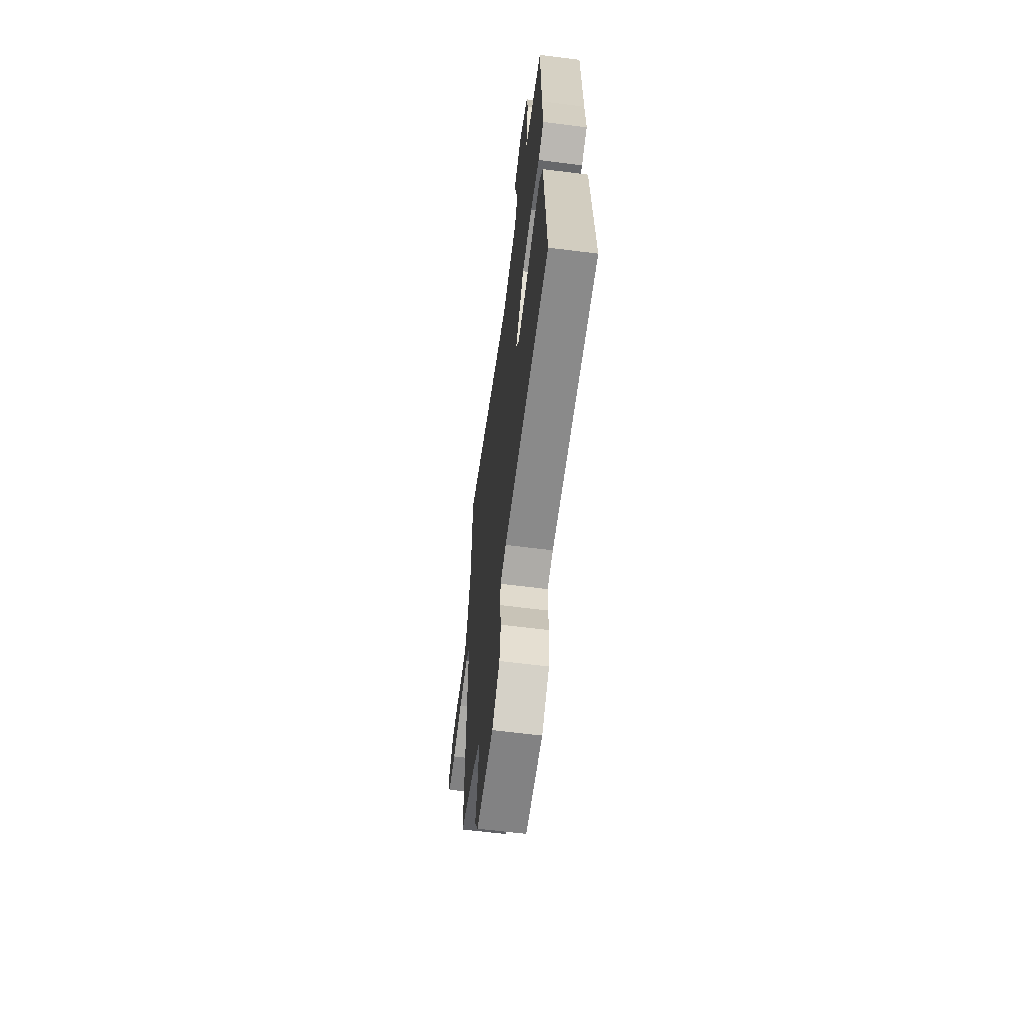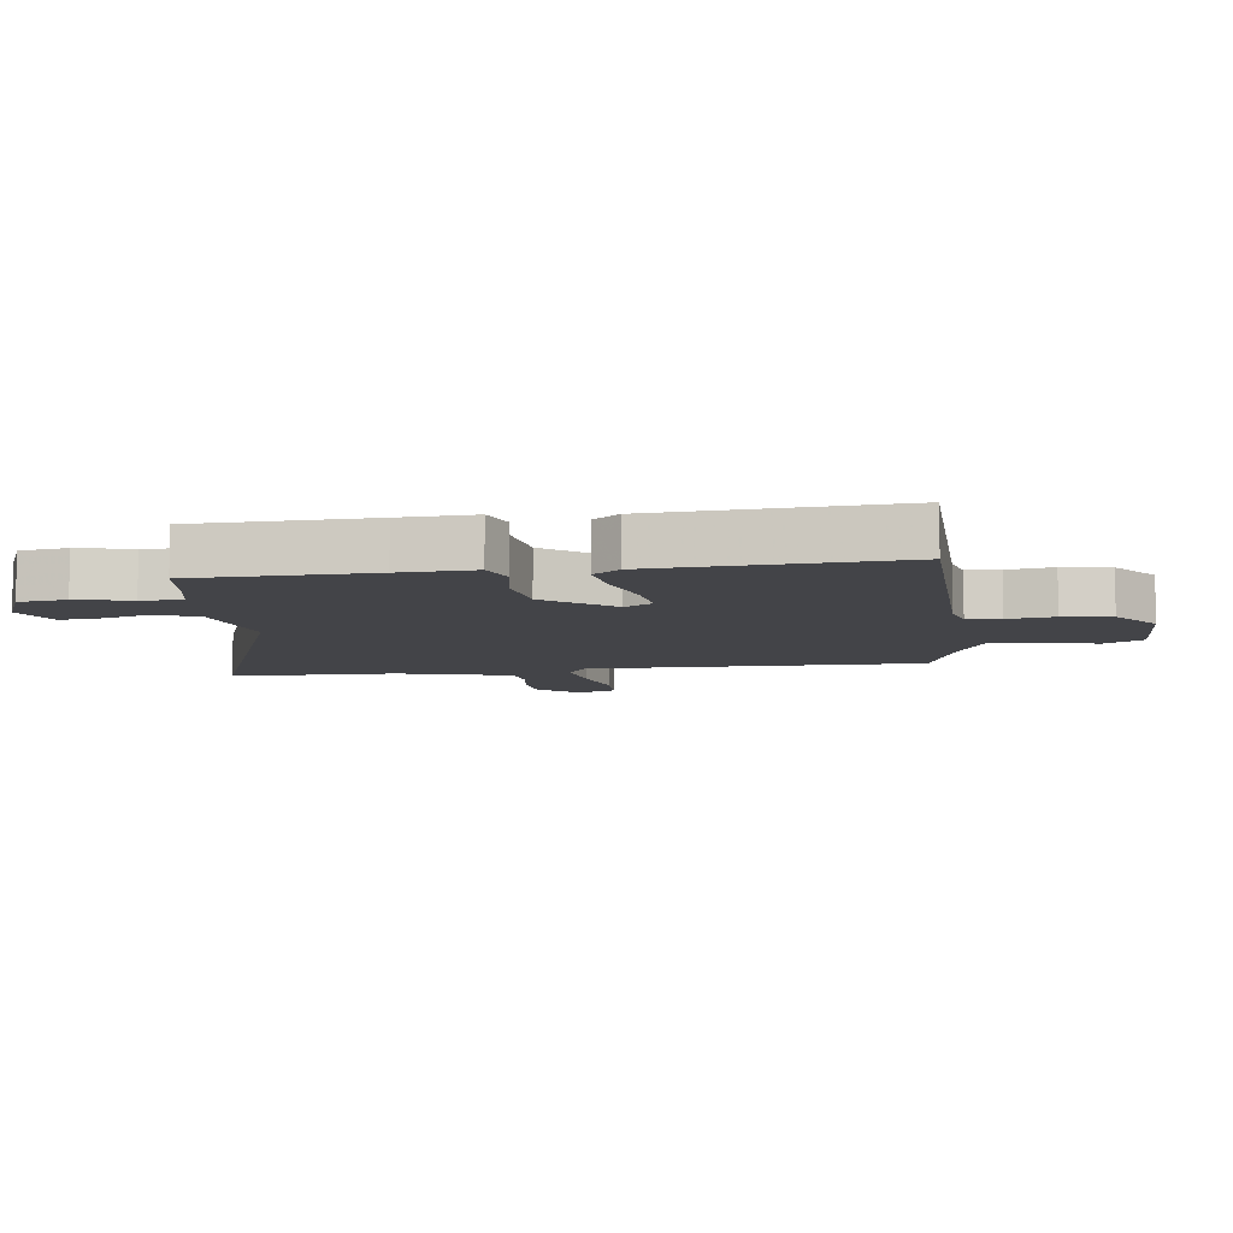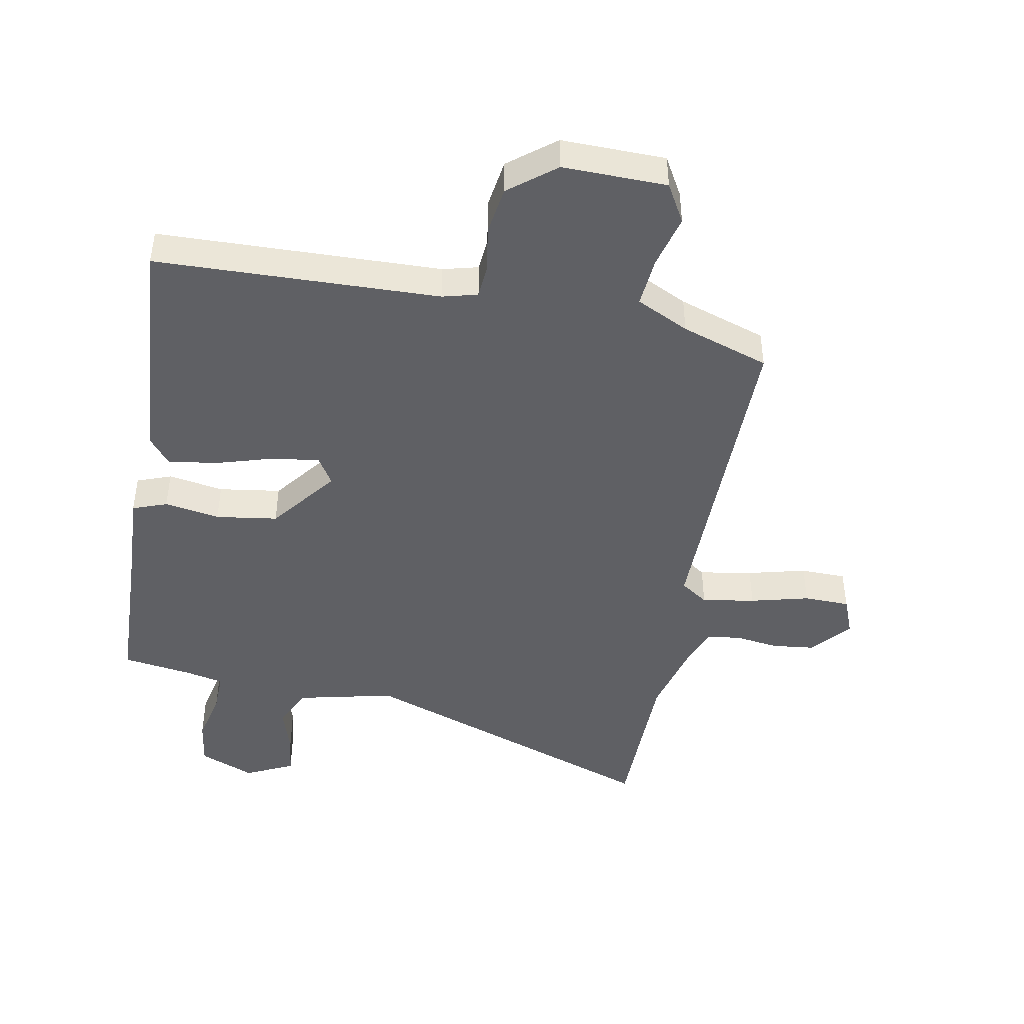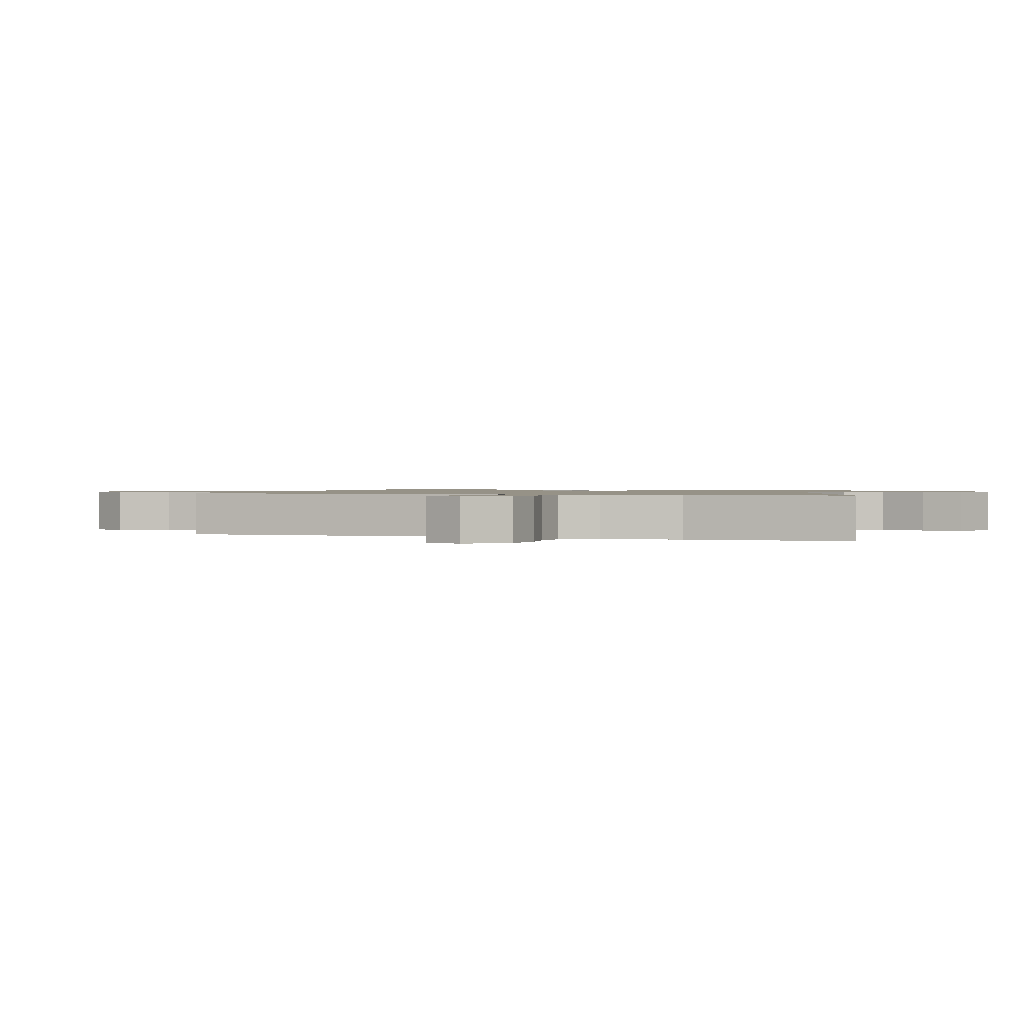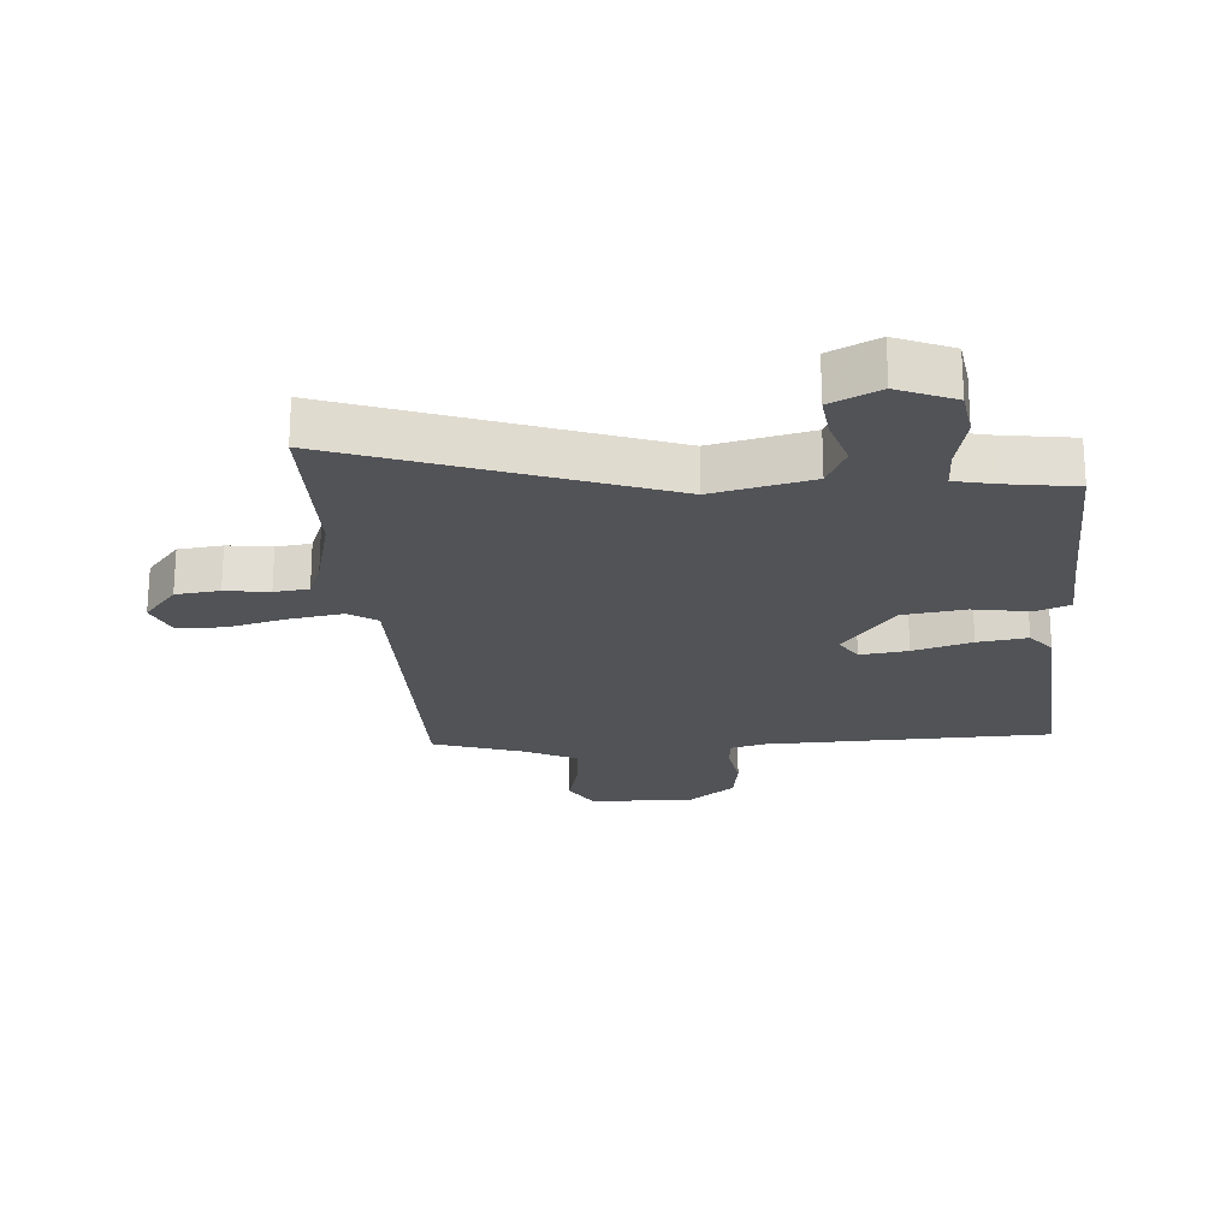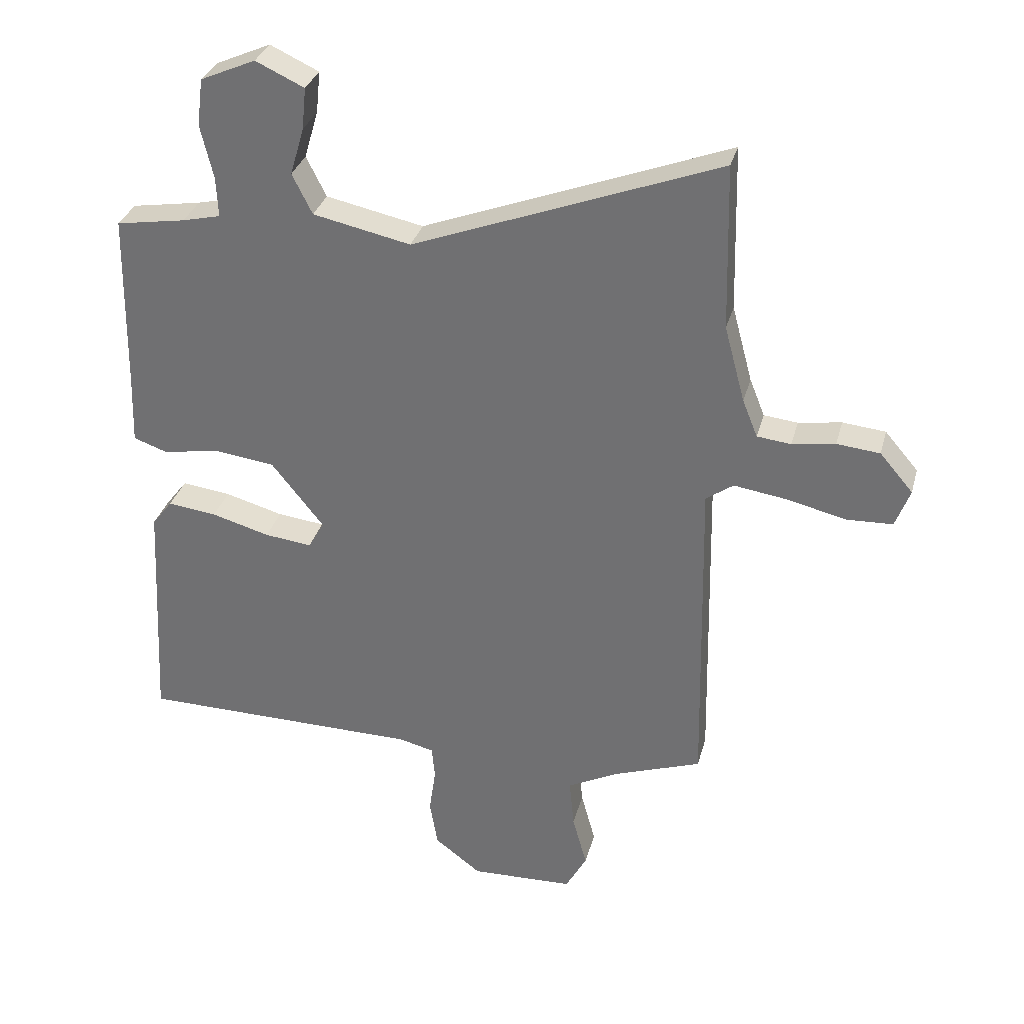
<metadata>
{"format":"obj","ext":"obj","renderer":"f3d","projection":"perspective","resolution":1024,"background":"white","views":[{"elev":-62.8,"azim":82.7,"up":"+Z"},{"elev":-8.2,"azim":98.4,"up":"+Y"},{"elev":-44.9,"azim":170.4,"up":"+Y"},{"elev":1.0,"azim":-69.7,"up":"+Y"},{"elev":-21.9,"azim":5.4,"up":"+Y"},{"elev":32.3,"azim":-165.5,"up":"+Z"}]}
</metadata>
<code>
v 0.507 0.07 0.443
v 0.512 0.07 0.156
v 0.516 0.07 0.034
v 0.459 0.07 0.014
v 0.368 0.07 0.031
v 0.266 0.07 0.018
v 0.179 0.07 -0.091
v 0.206 0.07 -0.137
v 0.284 0.07 -0.128
v 0.38 0.07 -0.101
v 0.461 0.07 -0.091
v 0.495 0.07 -0.135
v 0.516 0.07 -0.528
v 0.05 0.07 -0.533
v -0.008 0.07 -0.547
v -0.013 0.07 -0.602
v -0.002 0.07 -0.678
v -0.015 0.07 -0.757
v -0.092 0.07 -0.816
v -0.263 0.07 -0.81
v -0.298 0.07 -0.746
v -0.274 0.07 -0.658
v -0.266 0.07 -0.576
v -0.352 0.07 -0.532
v -0.496 0.07 -0.481
v -0.485 0.07 0.067
v -0.53 0.07 0.099
v -0.618 0.07 0.086
v -0.715 0.07 0.063
v -0.791 0.07 0.066
v -0.815 0.07 0.13
v -0.76 0.07 0.194
v -0.689 0.07 0.201
v -0.618 0.07 0.19
v -0.562 0.07 0.196
v -0.537 0.07 0.258
v -0.503 0.07 0.384
v -0.496 0.07 0.657
v 0.008 0.07 0.465
v 0.169 0.07 0.499
v 0.202 0.07 0.565
v 0.179 0.07 0.643
v 0.172 0.07 0.712
v 0.252 0.07 0.749
v 0.343 0.07 0.709
v 0.353 0.07 0.631
v 0.332 0.07 0.543
v 0.329 0.07 0.477
v 0.392 0.07 0.462
v 0.507 0 0.443
v 0.512 0 0.156
v 0.516 0 0.034
v 0.459 0 0.014
v 0.368 0 0.031
v 0.266 0 0.018
v 0.179 0 -0.091
v 0.206 0 -0.137
v 0.284 0 -0.128
v 0.38 0 -0.101
v 0.461 0 -0.091
v 0.495 0 -0.135
v 0.516 0 -0.528
v 0.05 0 -0.533
v -0.008 0 -0.547
v -0.013 0 -0.602
v -0.002 0 -0.678
v -0.015 0 -0.757
v -0.092 0 -0.816
v -0.263 0 -0.81
v -0.298 0 -0.746
v -0.274 0 -0.658
v -0.266 0 -0.576
v -0.352 0 -0.532
v -0.496 0 -0.481
v -0.485 0 0.067
v -0.53 0 0.099
v -0.618 0 0.086
v -0.715 0 0.063
v -0.791 0 0.066
v -0.815 0 0.13
v -0.76 0 0.194
v -0.689 0 0.201
v -0.618 0 0.19
v -0.562 0 0.196
v -0.537 0 0.258
v -0.503 0 0.384
v -0.496 0 0.657
v 0.008 0 0.465
v 0.169 0 0.499
v 0.202 0 0.565
v 0.179 0 0.643
v 0.172 0 0.712
v 0.252 0 0.749
v 0.343 0 0.709
v 0.353 0 0.631
v 0.332 0 0.543
v 0.329 0 0.477
v 0.392 0 0.462
f 45 46 47
f 44 45 47
f 43 44 47
f 42 43 47
f 41 42 47
f 40 41 47 48
f 39 40 48 49
f 37 38 39
f 49 1 2
f 39 49 2
f 37 39 2
f 36 37 2
f 32 33 34
f 31 32 34
f 30 31 34
f 29 30 34
f 28 29 34
f 27 28 34 35
f 36 2 3
f 35 36 3
f 27 35 3
f 26 27 3
f 20 21 22
f 19 20 22
f 18 19 22
f 17 18 22
f 16 17 22
f 15 16 22 23
f 14 15 23 24
f 14 24 25
f 13 14 25
f 12 13 25
f 11 12 25
f 10 11 25
f 9 10 25
f 3 4 5
f 26 3 5
f 26 5 6
f 25 26 6 7
f 8 9 25
f 7 8 25
f 96 95 94
f 96 94 93
f 96 93 92
f 96 92 91
f 96 91 90
f 97 96 90 89
f 98 97 89 88
f 88 87 86
f 51 50 98
f 51 98 88
f 51 88 86
f 51 86 85
f 83 82 81
f 83 81 80
f 83 80 79
f 83 79 78
f 83 78 77
f 84 83 77 76
f 52 51 85
f 52 85 84
f 52 84 76
f 52 76 75
f 71 70 69
f 71 69 68
f 71 68 67
f 71 67 66
f 71 66 65
f 72 71 65 64
f 73 72 64 63
f 74 73 63
f 74 63 62
f 74 62 61
f 74 61 60
f 74 60 59
f 74 59 58
f 54 53 52
f 54 52 75
f 55 54 75
f 56 55 75 74
f 74 58 57
f 74 57 56
f 1 50 51 2
f 2 51 52 3
f 3 52 53 4
f 4 53 54 5
f 5 54 55 6
f 6 55 56 7
f 7 56 57 8
f 8 57 58 9
f 9 58 59 10
f 10 59 60 11
f 11 60 61 12
f 12 61 62 13
f 13 62 63 14
f 14 63 64 15
f 15 64 65 16
f 16 65 66 17
f 17 66 67 18
f 18 67 68 19
f 19 68 69 20
f 20 69 70 21
f 21 70 71 22
f 22 71 72 23
f 23 72 73 24
f 24 73 74 25
f 25 74 75 26
f 26 75 76 27
f 27 76 77 28
f 28 77 78 29
f 29 78 79 30
f 30 79 80 31
f 31 80 81 32
f 32 81 82 33
f 33 82 83 34
f 34 83 84 35
f 35 84 85 36
f 36 85 86 37
f 37 86 87 38
f 38 87 88 39
f 39 88 89 40
f 40 89 90 41
f 41 90 91 42
f 42 91 92 43
f 43 92 93 44
f 44 93 94 45
f 45 94 95 46
f 46 95 96 47
f 47 96 97 48
f 48 97 98 49
f 49 98 50 1

</code>
